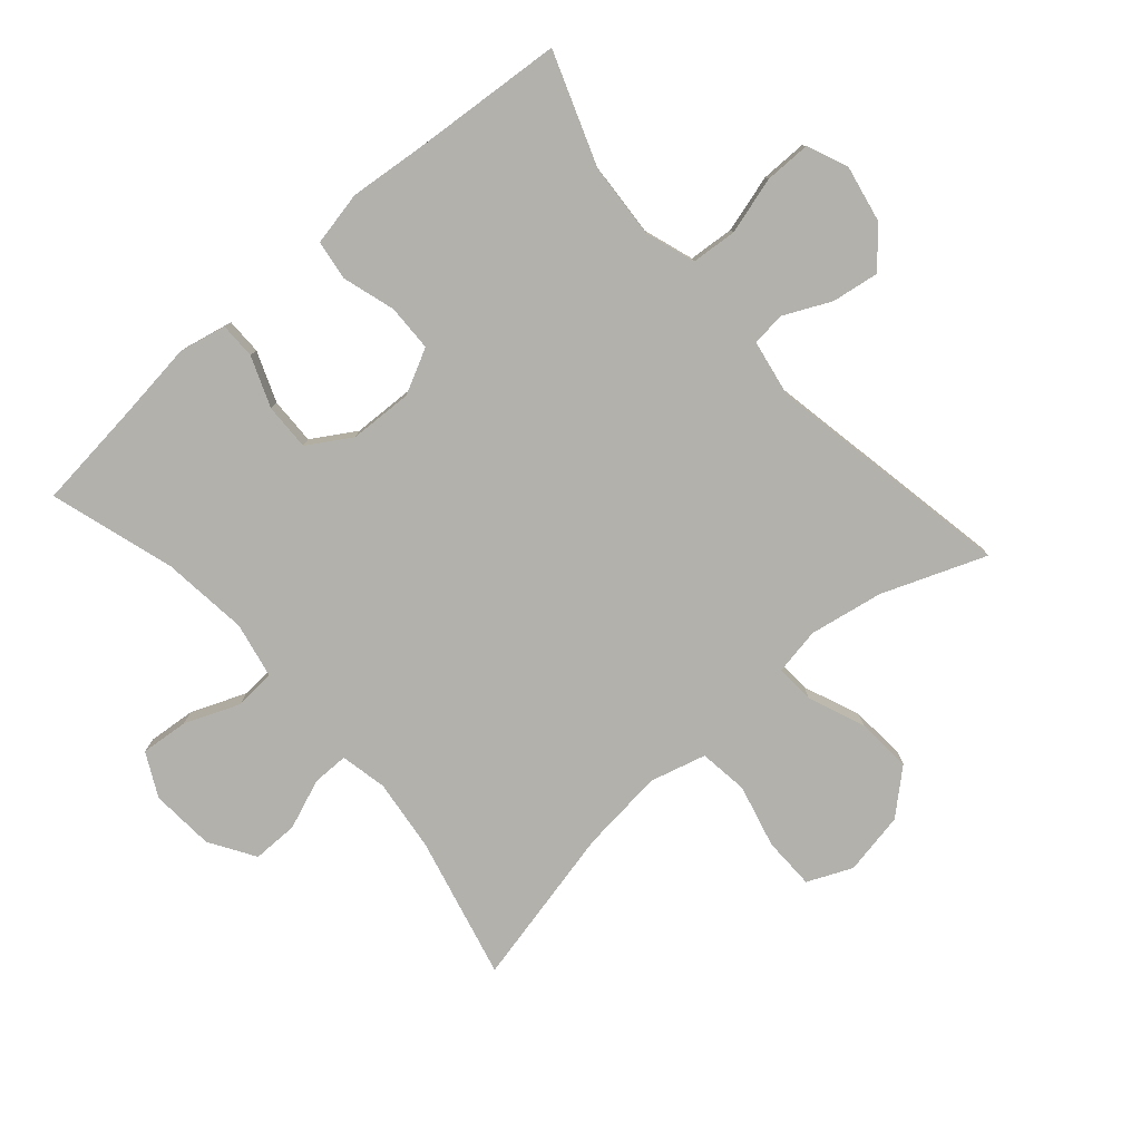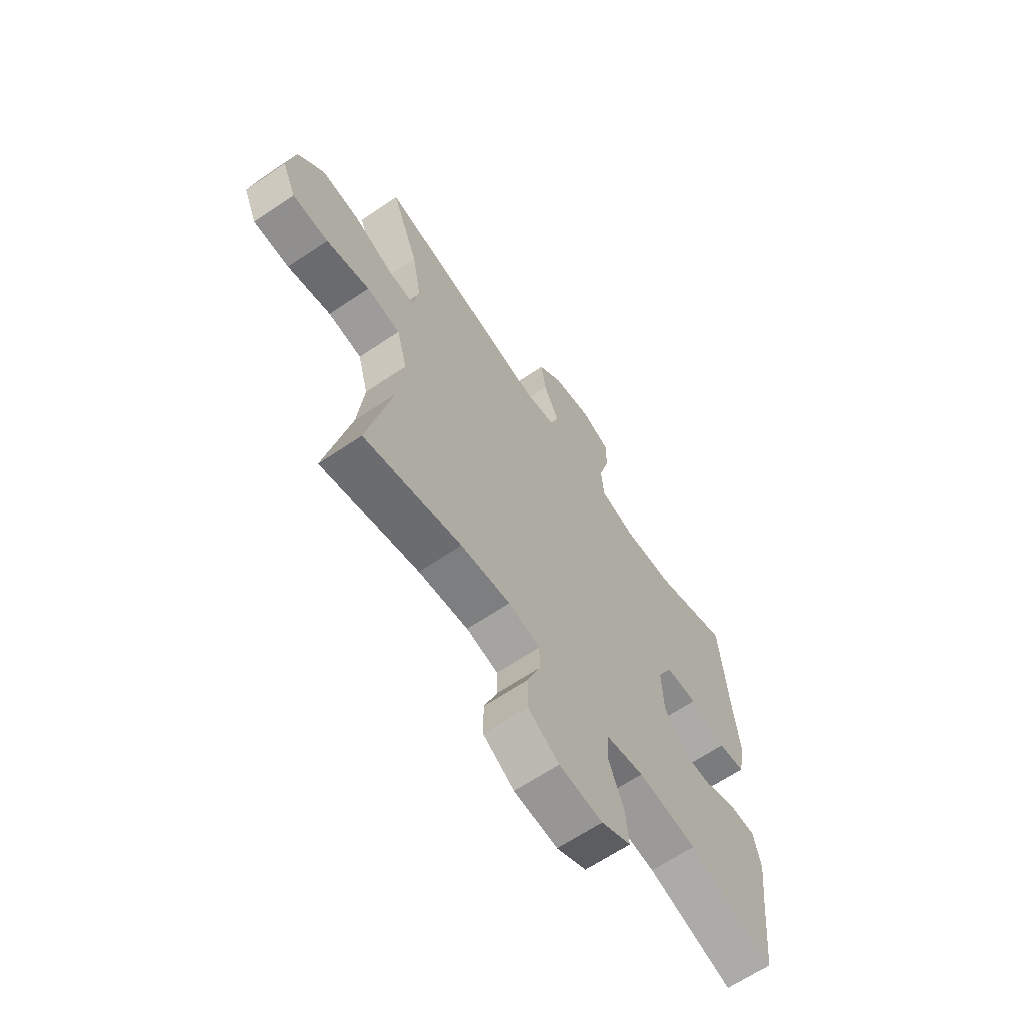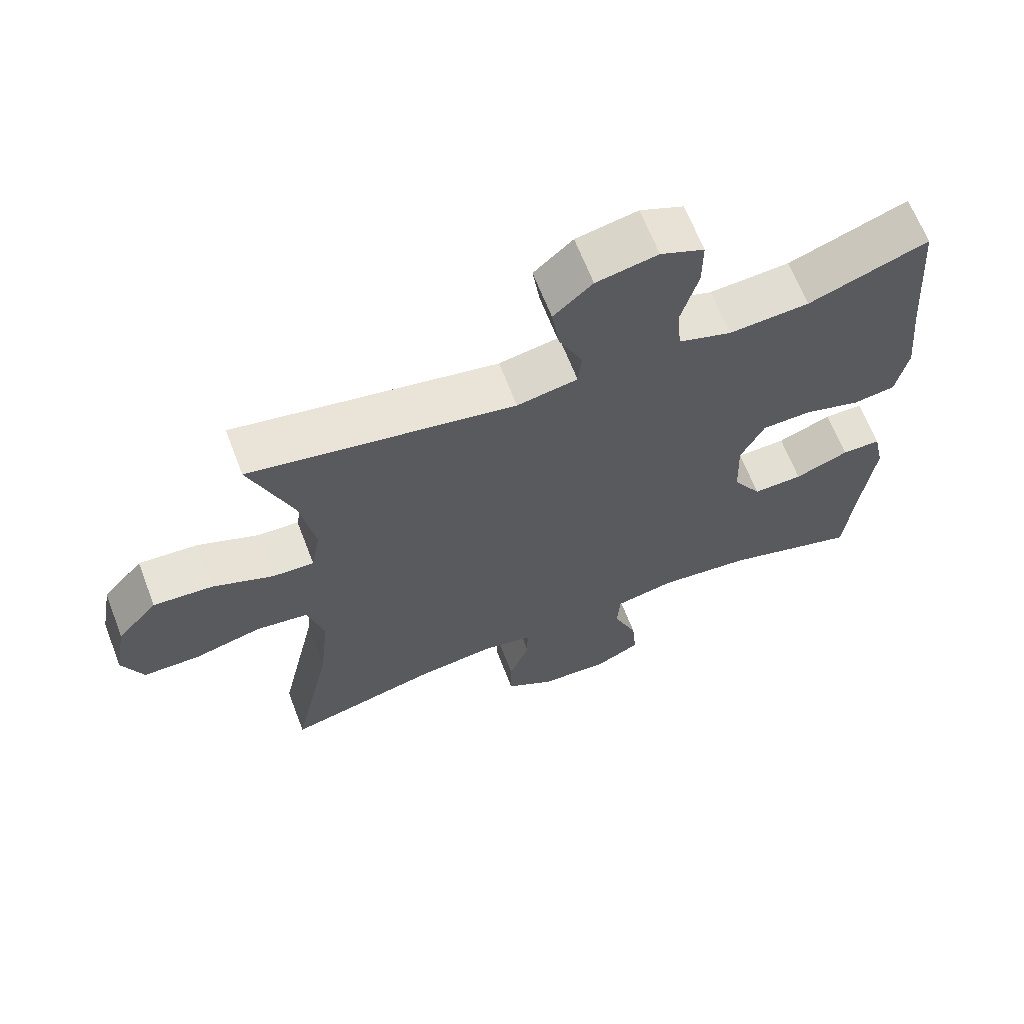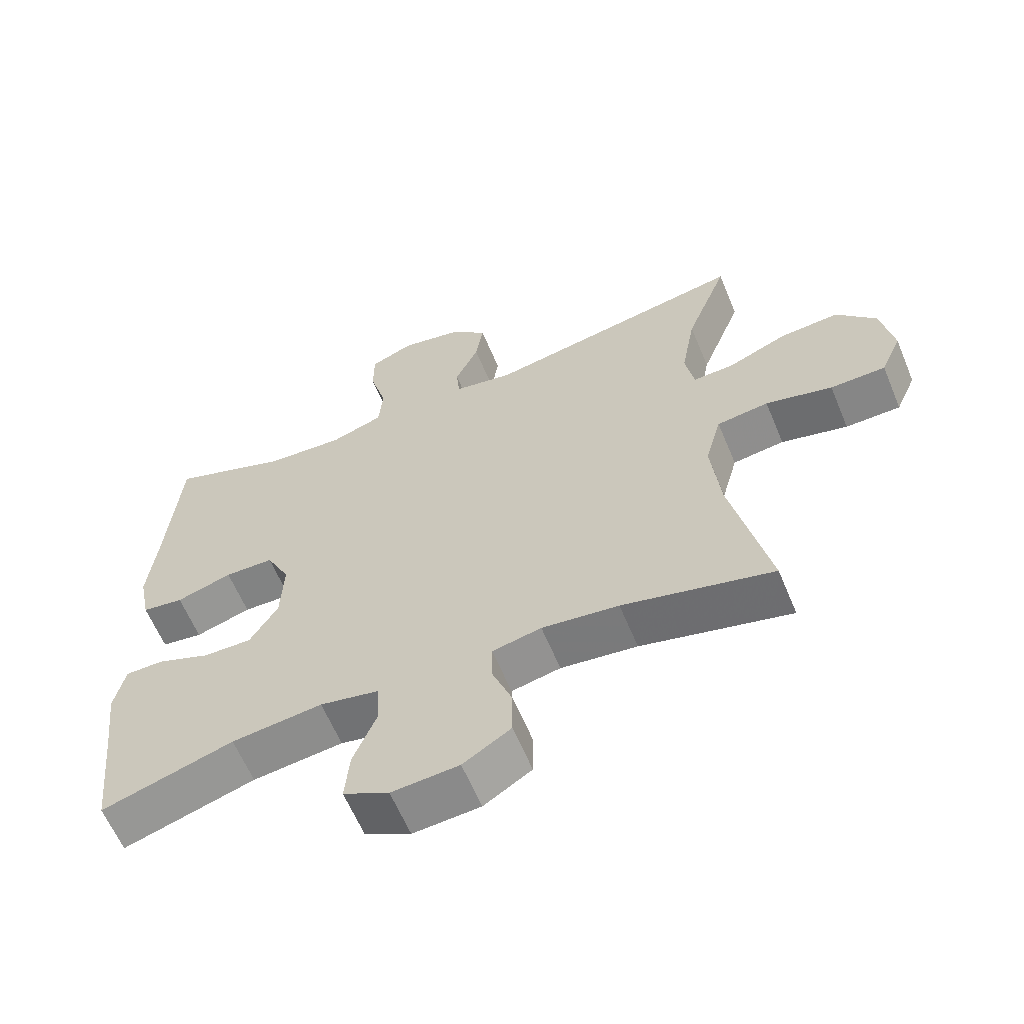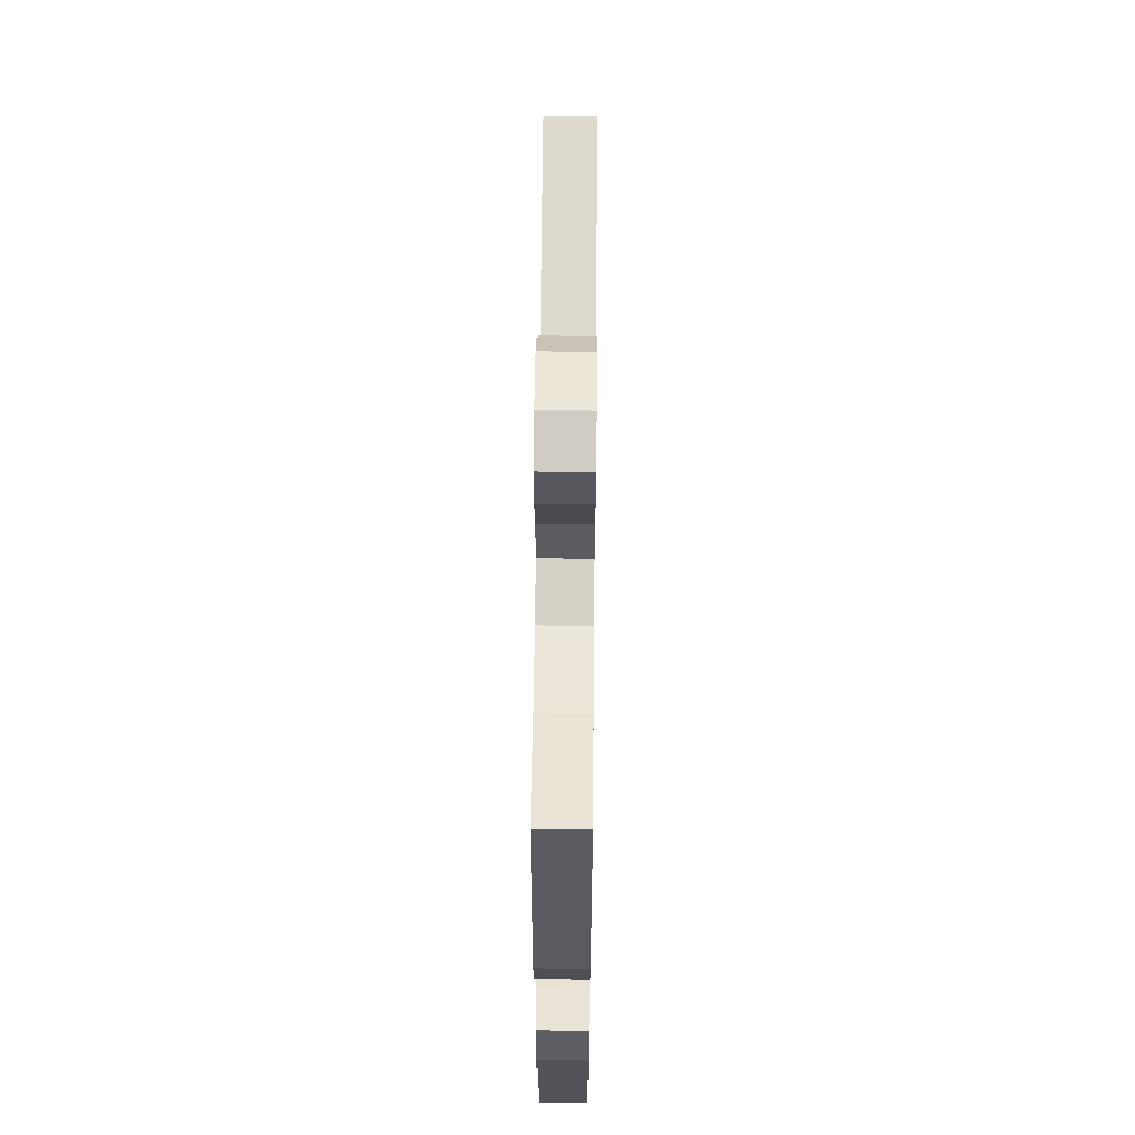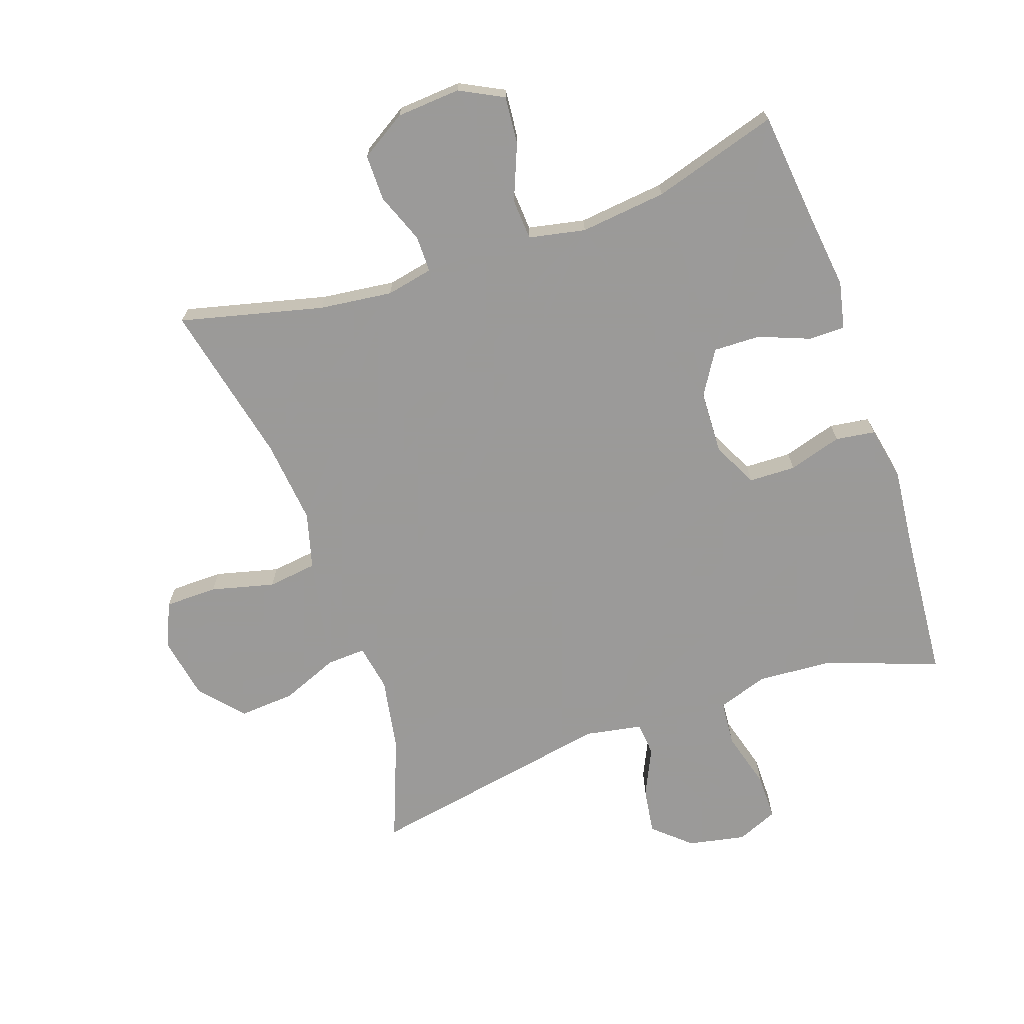
<metadata>
{"format":"obj","ext":"obj","renderer":"f3d","projection":"perspective","resolution":1024,"background":"white","views":[{"elev":-79.0,"azim":-48.7,"up":"+Y"},{"elev":-64.8,"azim":124.2,"up":"+Z"},{"elev":65.2,"azim":159.0,"up":"+Z"},{"elev":-61.7,"azim":22.6,"up":"+Z"},{"elev":61.2,"azim":-89.4,"up":"+Z"},{"elev":-69.5,"azim":-160.8,"up":"+Y"}]}
</metadata>
<code>
v 0.5 0.07 0.5
v 0.437 0.07 0.338
v 0.416 0.07 0.222
v 0.429 0.07 0.149
v 0.49 0.07 0.152
v 0.579 0.07 0.188
v 0.666 0.07 0.194
v 0.725 0.07 0.127
v 0.743 0.07 0.029
v 0.712 0.07 -0.041
v 0.63 0.07 -0.042
v 0.531 0.07 -0.017
v 0.454 0.07 -0.027
v 0.43 0.07 -0.115
v 0.444 0.07 -0.247
v 0.5 0.07 -0.5
v 0.277 0.07 -0.445
v 0.163 0.07 -0.431
v 0.09 0.07 -0.446
v 0.09 0.07 -0.503
v 0.12 0.07 -0.581
v 0.12 0.07 -0.653
v 0.049 0.07 -0.697
v -0.051 0.07 -0.704
v -0.119 0.07 -0.669
v -0.112 0.07 -0.594
v -0.077 0.07 -0.508
v -0.081 0.07 -0.444
v -0.169 0.07 -0.426
v -0.304 0.07 -0.441
v -0.5 0.07 -0.5
v -0.519 0.07 -0.323
v -0.533 0.07 -0.207
v -0.517 0.07 -0.133
v -0.46 0.07 -0.133
v -0.381 0.07 -0.164
v -0.308 0.07 -0.166
v -0.266 0.07 -0.098
v -0.262 0.07 0.001
v -0.297 0.07 0.071
v -0.37 0.07 0.073
v -0.453 0.07 0.048
v -0.515 0.07 0.057
v -0.532 0.07 0.142
v -0.519 0.07 0.269
v -0.5 0.07 0.5
v -0.325 0.07 0.436
v -0.207 0.07 0.428
v -0.129 0.07 0.454
v -0.123 0.07 0.525
v -0.148 0.07 0.615
v -0.148 0.07 0.687
v -0.084 0.07 0.714
v 0.006 0.07 0.696
v 0.063 0.07 0.645
v 0.052 0.07 0.572
v 0.017 0.07 0.498
v 0.022 0.07 0.445
v 0.111 0.07 0.429
v 0.5 0 0.5
v 0.437 0 0.338
v 0.416 0 0.222
v 0.429 0 0.149
v 0.49 0 0.152
v 0.579 0 0.188
v 0.666 0 0.194
v 0.725 0 0.127
v 0.743 0 0.029
v 0.712 0 -0.041
v 0.63 0 -0.042
v 0.531 0 -0.017
v 0.454 0 -0.027
v 0.43 0 -0.115
v 0.444 0 -0.247
v 0.5 0 -0.5
v 0.277 0 -0.445
v 0.163 0 -0.431
v 0.09 0 -0.446
v 0.09 0 -0.503
v 0.12 0 -0.581
v 0.12 0 -0.653
v 0.049 0 -0.697
v -0.051 0 -0.704
v -0.119 0 -0.669
v -0.112 0 -0.594
v -0.077 0 -0.508
v -0.081 0 -0.444
v -0.169 0 -0.426
v -0.304 0 -0.441
v -0.5 0 -0.5
v -0.519 0 -0.323
v -0.533 0 -0.207
v -0.517 0 -0.133
v -0.46 0 -0.133
v -0.381 0 -0.164
v -0.308 0 -0.166
v -0.266 0 -0.098
v -0.262 0 0.001
v -0.297 0 0.071
v -0.37 0 0.073
v -0.453 0 0.048
v -0.515 0 0.057
v -0.532 0 0.142
v -0.519 0 0.269
v -0.5 0 0.5
v -0.325 0 0.436
v -0.207 0 0.428
v -0.129 0 0.454
v -0.123 0 0.525
v -0.148 0 0.615
v -0.148 0 0.687
v -0.084 0 0.714
v 0.006 0 0.696
v 0.063 0 0.645
v 0.052 0 0.572
v 0.017 0 0.498
v 0.022 0 0.445
v 0.111 0 0.429
f 54 55 56 57
f 52 53 54 57
f 50 51 52 57
f 49 50 57 58
f 48 49 58 59
f 45 46 47
f 45 47 48
f 44 45 48 59
f 41 42 43 44
f 40 41 44 59
f 33 34 35 36
f 32 33 36 37
f 30 31 32 37
f 29 30 37 38
f 24 25 26 27
f 24 27 28
f 23 24 28
f 20 21 22 23
f 19 20 23 28
f 18 19 28 29
f 15 16 17
f 14 15 17 18
f 13 14 18 29
f 9 10 11 12
f 9 12 13
f 8 9 13
f 5 6 7 8
f 4 5 8 13
f 3 4 13 29
f 40 59 1 2
f 39 40 2 3
f 3 29 38 39
f 116 115 114 113
f 116 113 112 111
f 116 111 110 109
f 117 116 109 108
f 118 117 108 107
f 106 105 104
f 107 106 104
f 118 107 104 103
f 103 102 101 100
f 118 103 100 99
f 95 94 93 92
f 96 95 92 91
f 96 91 90 89
f 97 96 89 88
f 86 85 84 83
f 87 86 83
f 87 83 82
f 82 81 80 79
f 87 82 79 78
f 88 87 78 77
f 76 75 74
f 77 76 74 73
f 88 77 73 72
f 71 70 69 68
f 72 71 68
f 72 68 67
f 67 66 65 64
f 72 67 64 63
f 88 72 63 62
f 61 60 118 99
f 62 61 99 98
f 98 97 88 62
f 1 60 61 2
f 2 61 62 3
f 3 62 63 4
f 4 63 64 5
f 5 64 65 6
f 6 65 66 7
f 7 66 67 8
f 8 67 68 9
f 9 68 69 10
f 10 69 70 11
f 11 70 71 12
f 12 71 72 13
f 13 72 73 14
f 14 73 74 15
f 15 74 75 16
f 16 75 76 17
f 17 76 77 18
f 18 77 78 19
f 19 78 79 20
f 20 79 80 21
f 21 80 81 22
f 22 81 82 23
f 23 82 83 24
f 24 83 84 25
f 25 84 85 26
f 26 85 86 27
f 27 86 87 28
f 28 87 88 29
f 29 88 89 30
f 30 89 90 31
f 31 90 91 32
f 32 91 92 33
f 33 92 93 34
f 34 93 94 35
f 35 94 95 36
f 36 95 96 37
f 37 96 97 38
f 38 97 98 39
f 39 98 99 40
f 40 99 100 41
f 41 100 101 42
f 42 101 102 43
f 43 102 103 44
f 44 103 104 45
f 45 104 105 46
f 46 105 106 47
f 47 106 107 48
f 48 107 108 49
f 49 108 109 50
f 50 109 110 51
f 51 110 111 52
f 52 111 112 53
f 53 112 113 54
f 54 113 114 55
f 55 114 115 56
f 56 115 116 57
f 57 116 117 58
f 58 117 118 59
f 59 118 60 1

</code>
